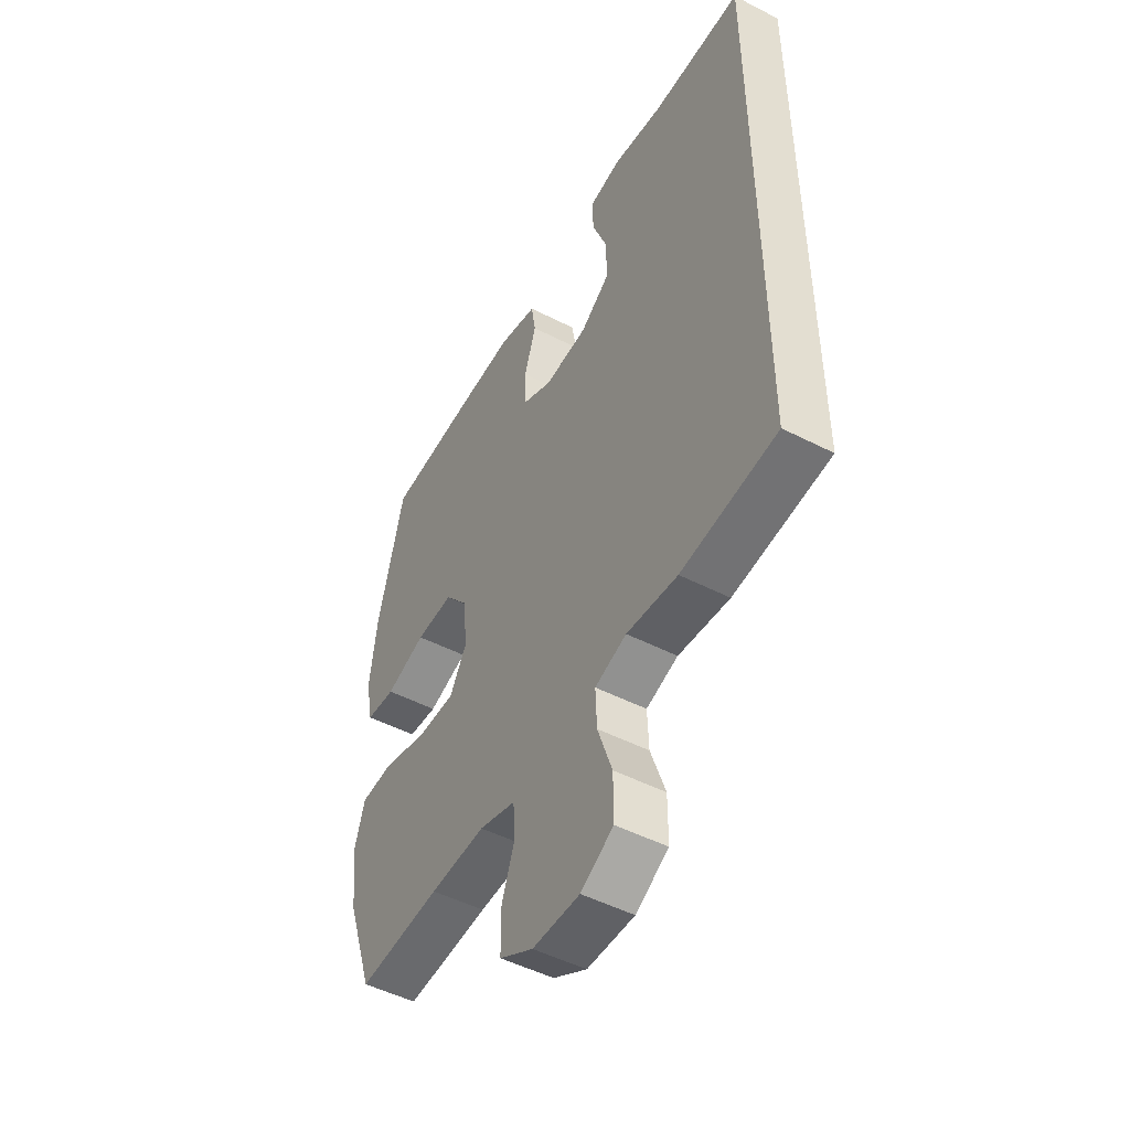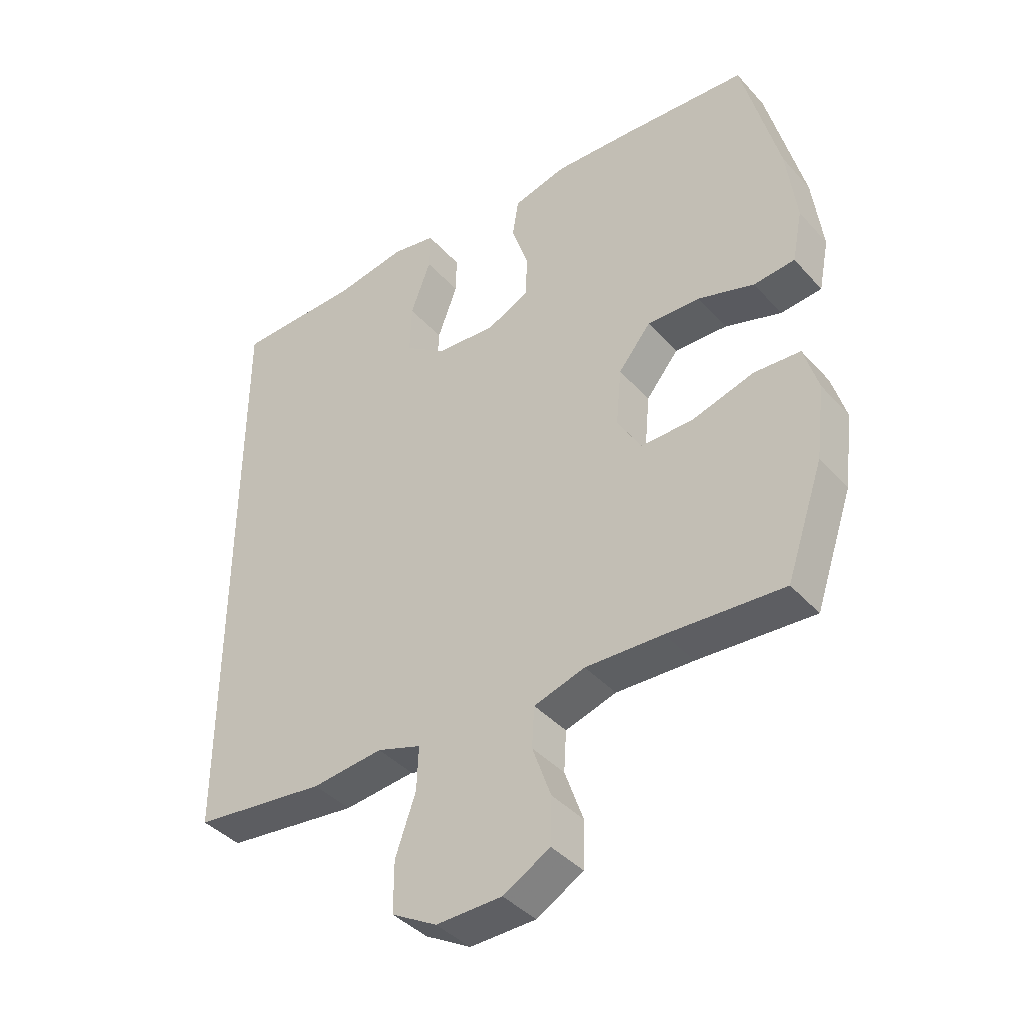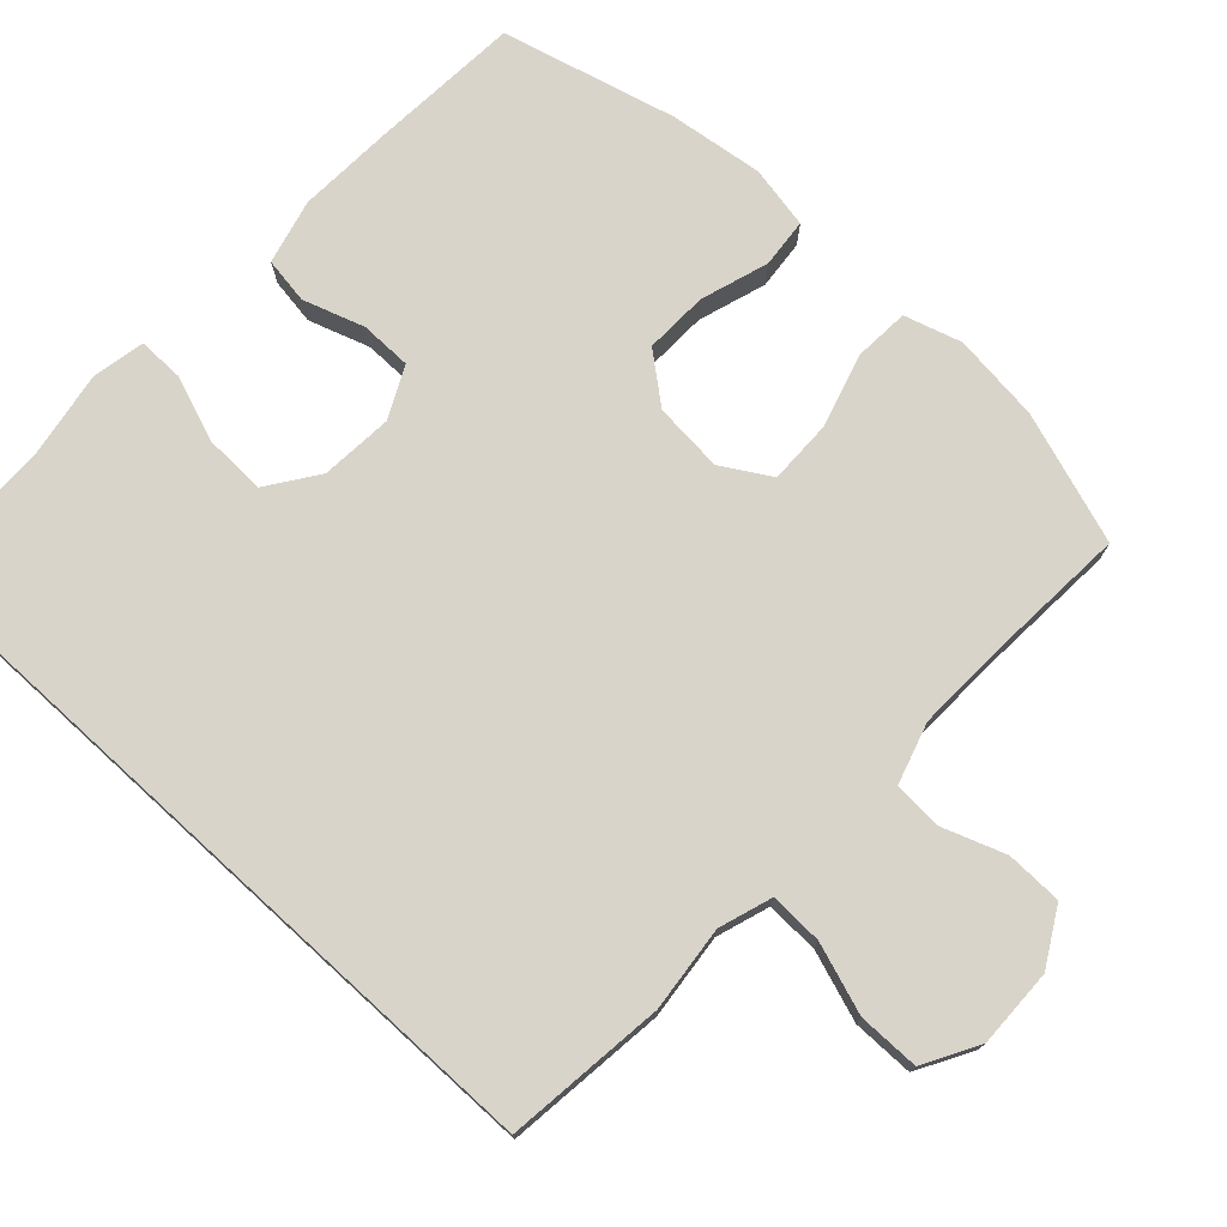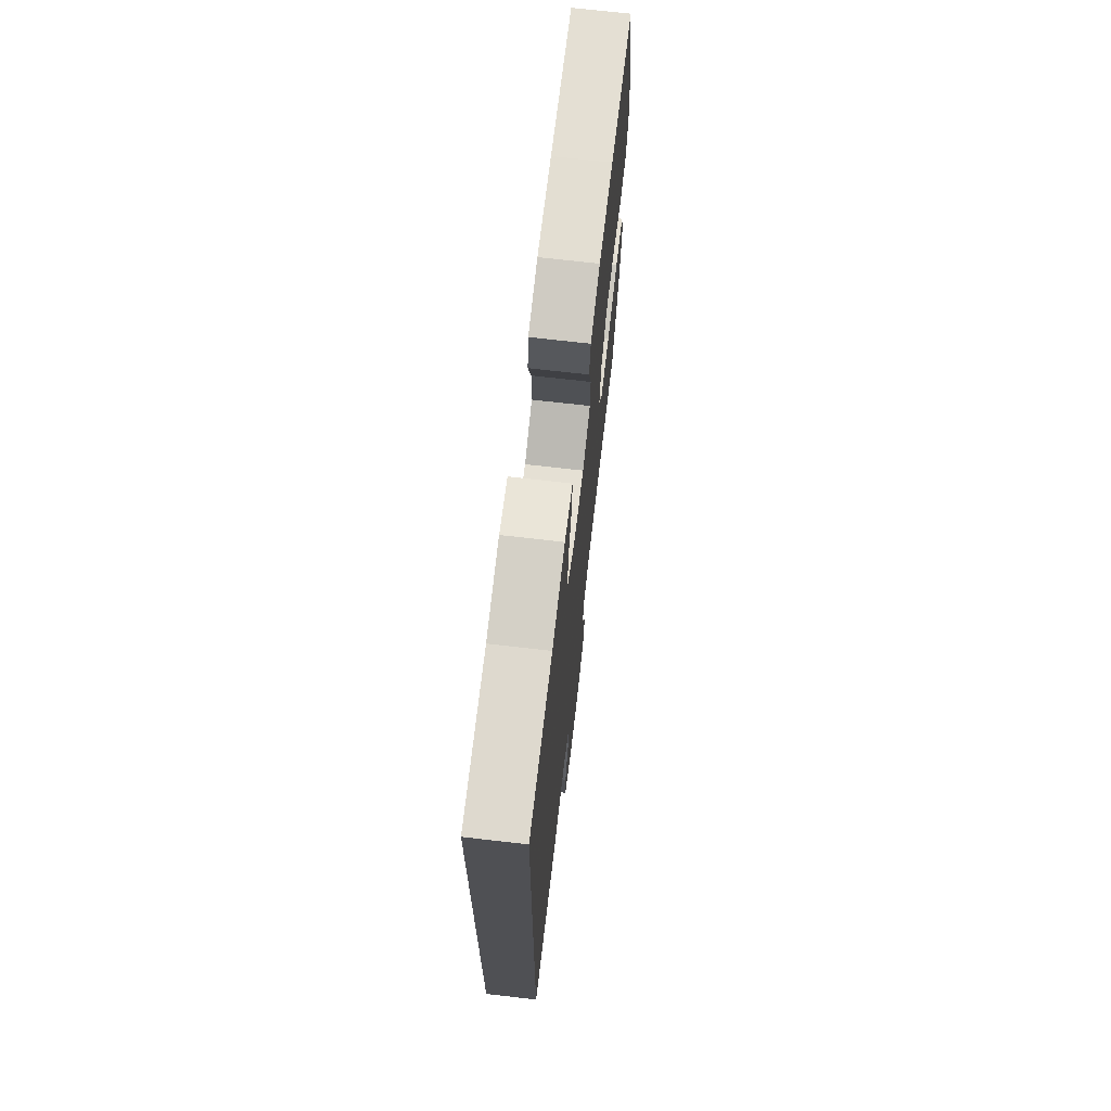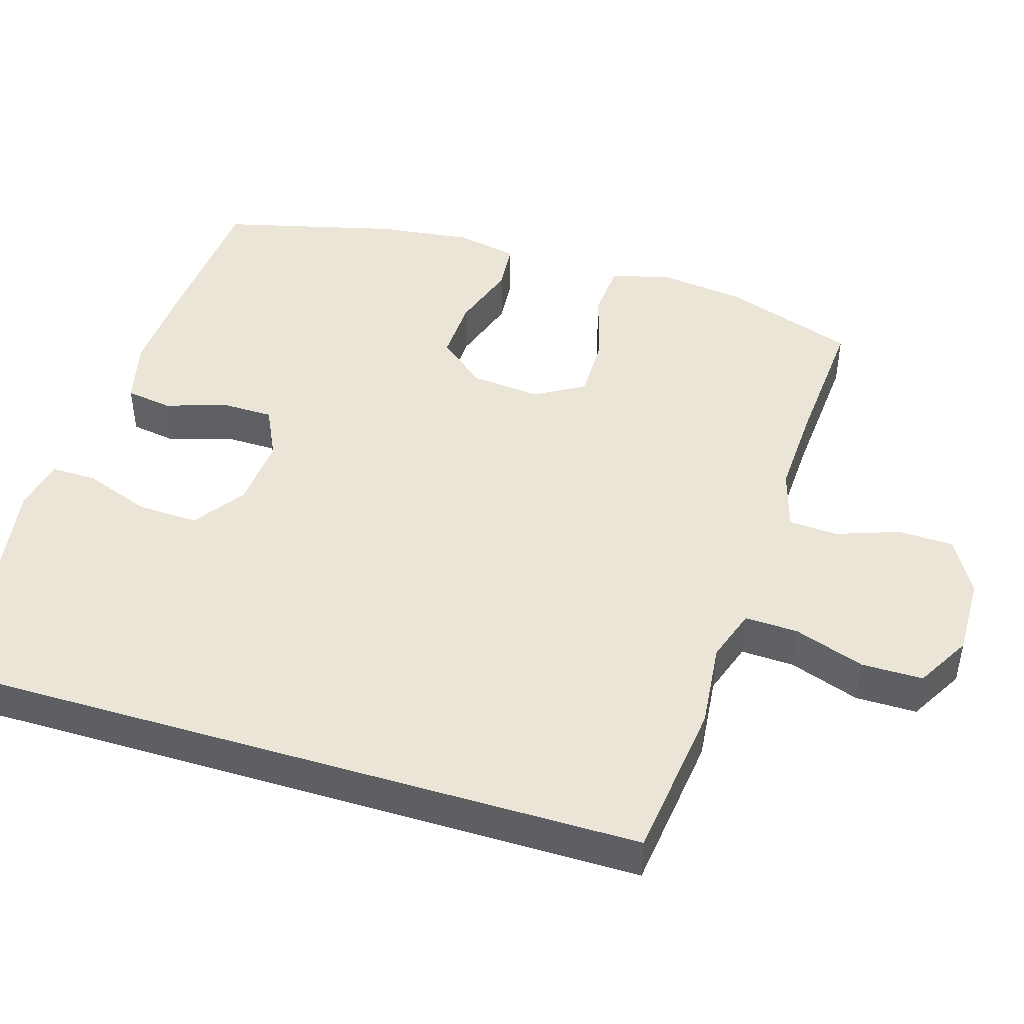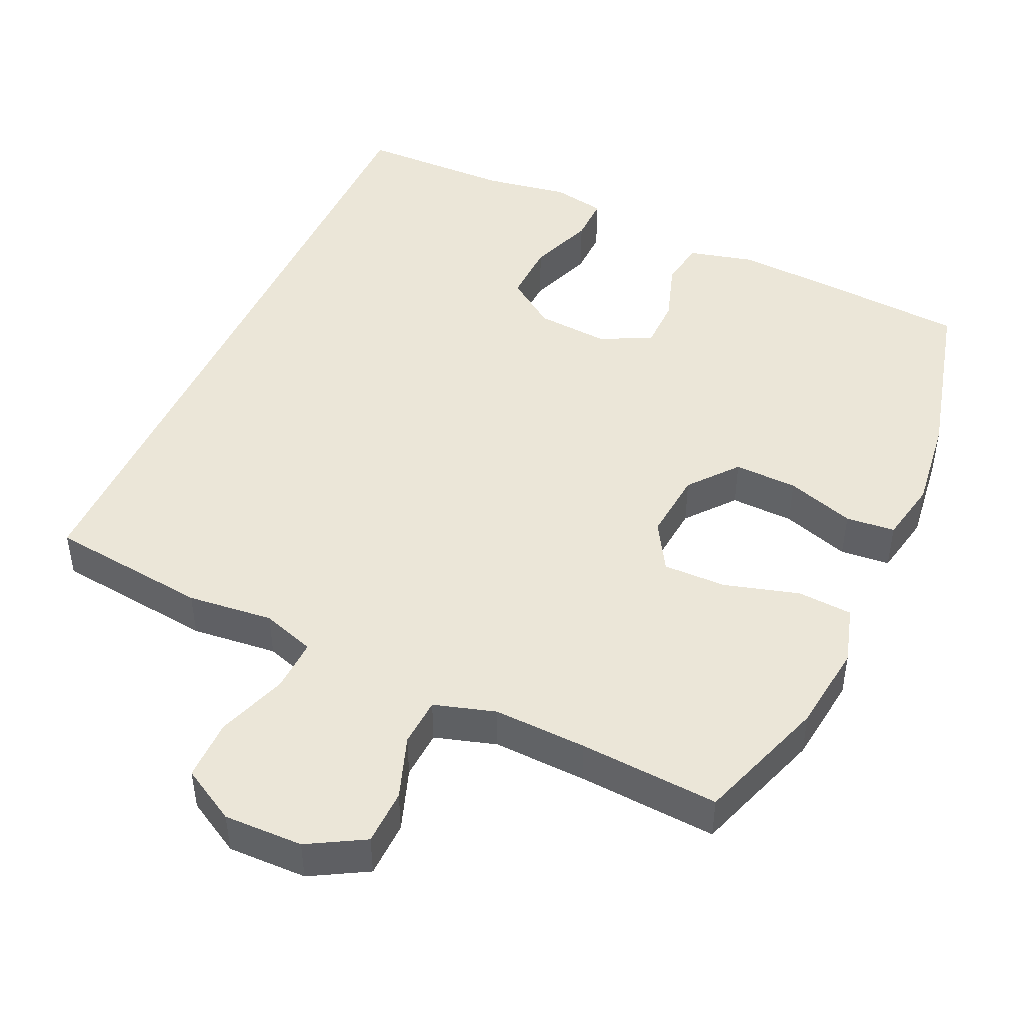
<metadata>
{"format":"obj","ext":"obj","renderer":"f3d","projection":"perspective","resolution":1024,"background":"white","views":[{"elev":-49.4,"azim":60.4,"up":"+Z"},{"elev":-40.8,"azim":-142.3,"up":"+Z"},{"elev":74.9,"azim":132.5,"up":"+Y"},{"elev":70.7,"azim":96.6,"up":"+Z"},{"elev":45.7,"azim":107.0,"up":"+Y"},{"elev":46.3,"azim":-155.5,"up":"+Y"}]}
</metadata>
<code>
v 0.5 0.07 -0.449
v 0.283 0.07 -0.475
v 0.167 0.07 -0.463
v 0.095 0.07 -0.487
v 0.098 0.07 -0.559
v 0.131 0.07 -0.654
v 0.131 0.07 -0.737
v 0.057 0.07 -0.779
v -0.05 0.07 -0.777
v -0.126 0.07 -0.734
v -0.128 0.07 -0.658
v -0.098 0.07 -0.573
v -0.102 0.07 -0.507
v -0.185 0.07 -0.482
v -0.311 0.07 -0.487
v -0.5 0.07 -0.5
v -0.561 0.07 -0.322
v -0.576 0.07 -0.202
v -0.553 0.07 -0.124
v -0.478 0.07 -0.119
v -0.377 0.07 -0.148
v -0.291 0.07 -0.149
v -0.252 0.07 -0.083
v -0.261 0.07 0.012
v -0.314 0.07 0.077
v -0.4 0.07 0.074
v -0.492 0.07 0.044
v -0.559 0.07 0.05
v -0.576 0.07 0.135
v -0.56 0.07 0.263
v -0.5 0.07 0.5
v -0.296 0.07 0.515
v -0.165 0.07 0.522
v -0.077 0.07 0.5
v -0.067 0.07 0.437
v -0.094 0.07 0.354
v -0.093 0.07 0.284
v -0.023 0.07 0.25
v 0.075 0.07 0.258
v 0.143 0.07 0.306
v 0.14 0.07 0.389
v 0.107 0.07 0.478
v 0.106 0.07 0.541
v 0.178 0.07 0.555
v 0.293 0.07 0.536
v 0.5 0.07 0.533
v 0.5 0 -0.449
v 0.283 0 -0.475
v 0.167 0 -0.463
v 0.095 0 -0.487
v 0.098 0 -0.559
v 0.131 0 -0.654
v 0.131 0 -0.737
v 0.057 0 -0.779
v -0.05 0 -0.777
v -0.126 0 -0.734
v -0.128 0 -0.658
v -0.098 0 -0.573
v -0.102 0 -0.507
v -0.185 0 -0.482
v -0.311 0 -0.487
v -0.5 0 -0.5
v -0.561 0 -0.322
v -0.576 0 -0.202
v -0.553 0 -0.124
v -0.478 0 -0.119
v -0.377 0 -0.148
v -0.291 0 -0.149
v -0.252 0 -0.083
v -0.261 0 0.012
v -0.314 0 0.077
v -0.4 0 0.074
v -0.492 0 0.044
v -0.559 0 0.05
v -0.576 0 0.135
v -0.56 0 0.263
v -0.5 0 0.5
v -0.296 0 0.515
v -0.165 0 0.522
v -0.077 0 0.5
v -0.067 0 0.437
v -0.094 0 0.354
v -0.093 0 0.284
v -0.023 0 0.25
v 0.075 0 0.258
v 0.143 0 0.306
v 0.14 0 0.389
v 0.107 0 0.478
v 0.106 0 0.541
v 0.178 0 0.555
v 0.293 0 0.536
v 0.5 0 0.533
f 45 46 1 2
f 44 45 2 3
f 41 42 43 44
f 40 41 44
f 40 44 3 4
f 39 40 4
f 38 39 4
f 37 38 4 5
f 33 34 35 36
f 33 36 37
f 32 33 37 5
f 26 27 28 29
f 25 26 29 30
f 18 19 20 21
f 18 21 22
f 15 16 17 18
f 14 15 18 22
f 13 14 22 23
f 9 10 11 12
f 9 12 13
f 8 9 13
f 25 30 31 32
f 24 25 32
f 13 23 24 32
f 7 8 13 32
f 5 6 7 32
f 48 47 92 91
f 49 48 91 90
f 90 89 88 87
f 90 87 86
f 50 49 90 86
f 50 86 85
f 50 85 84
f 51 50 84 83
f 82 81 80 79
f 83 82 79
f 51 83 79 78
f 75 74 73 72
f 76 75 72 71
f 67 66 65 64
f 68 67 64
f 64 63 62 61
f 68 64 61 60
f 69 68 60 59
f 58 57 56 55
f 59 58 55
f 59 55 54
f 78 77 76 71
f 78 71 70
f 78 70 69 59
f 78 59 54 53
f 78 53 52 51
f 1 47 48 2
f 2 48 49 3
f 3 49 50 4
f 4 50 51 5
f 5 51 52 6
f 6 52 53 7
f 7 53 54 8
f 8 54 55 9
f 9 55 56 10
f 10 56 57 11
f 11 57 58 12
f 12 58 59 13
f 13 59 60 14
f 14 60 61 15
f 15 61 62 16
f 16 62 63 17
f 17 63 64 18
f 18 64 65 19
f 19 65 66 20
f 20 66 67 21
f 21 67 68 22
f 22 68 69 23
f 23 69 70 24
f 24 70 71 25
f 25 71 72 26
f 26 72 73 27
f 27 73 74 28
f 28 74 75 29
f 29 75 76 30
f 30 76 77 31
f 31 77 78 32
f 32 78 79 33
f 33 79 80 34
f 34 80 81 35
f 35 81 82 36
f 36 82 83 37
f 37 83 84 38
f 38 84 85 39
f 39 85 86 40
f 40 86 87 41
f 41 87 88 42
f 42 88 89 43
f 43 89 90 44
f 44 90 91 45
f 45 91 92 46
f 46 92 47 1

</code>
